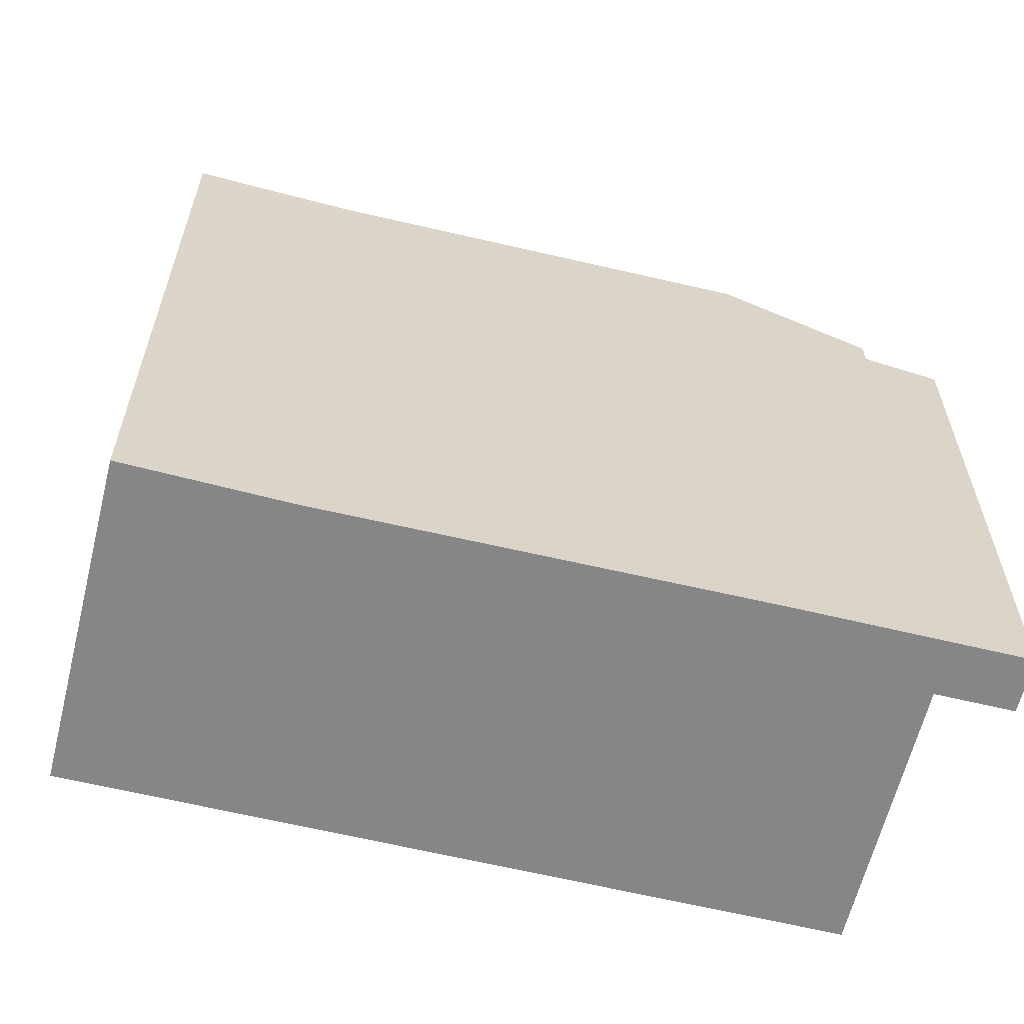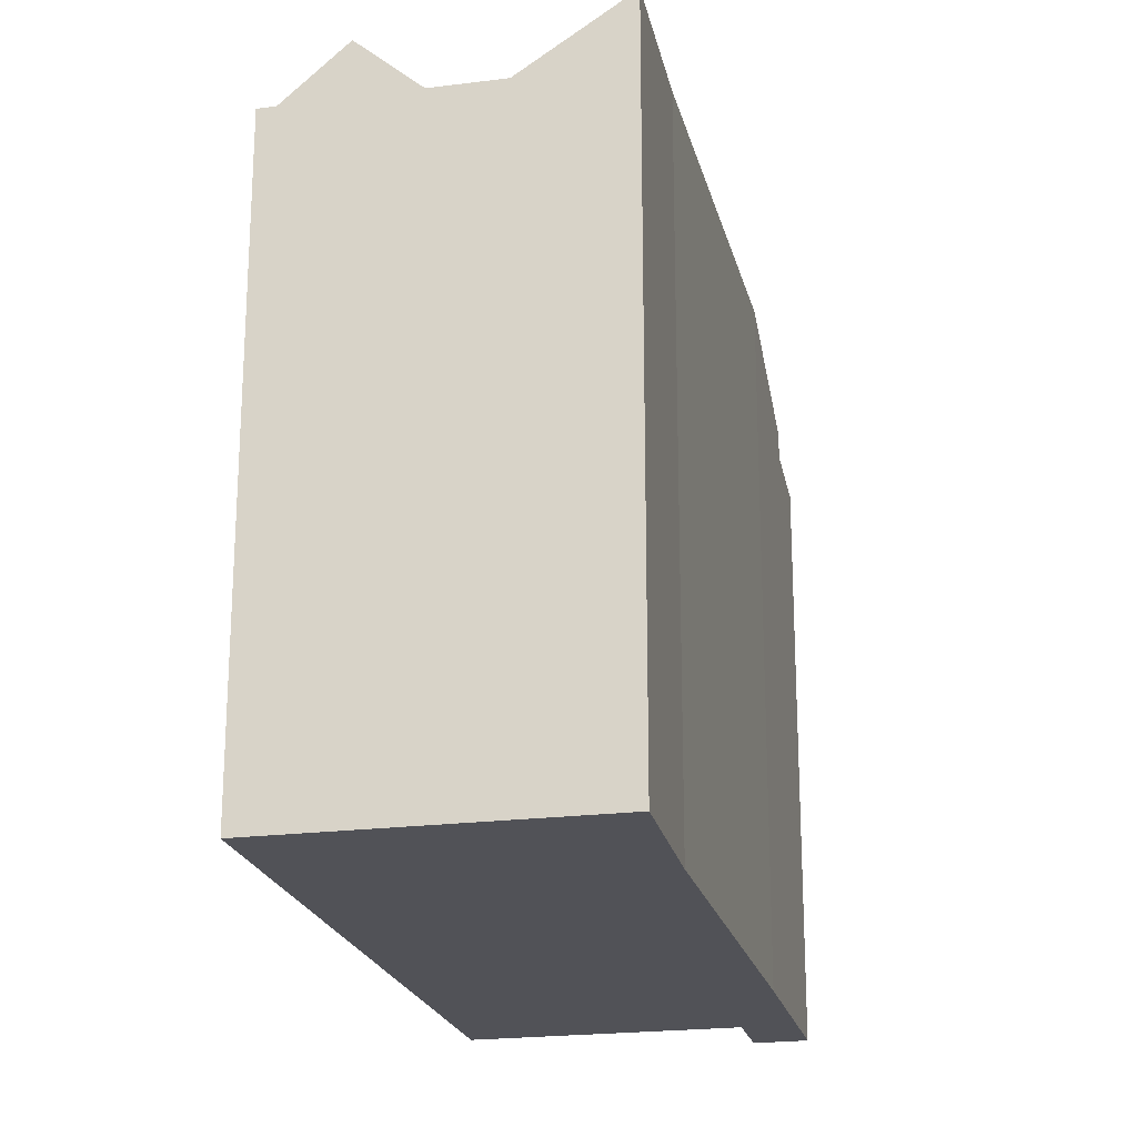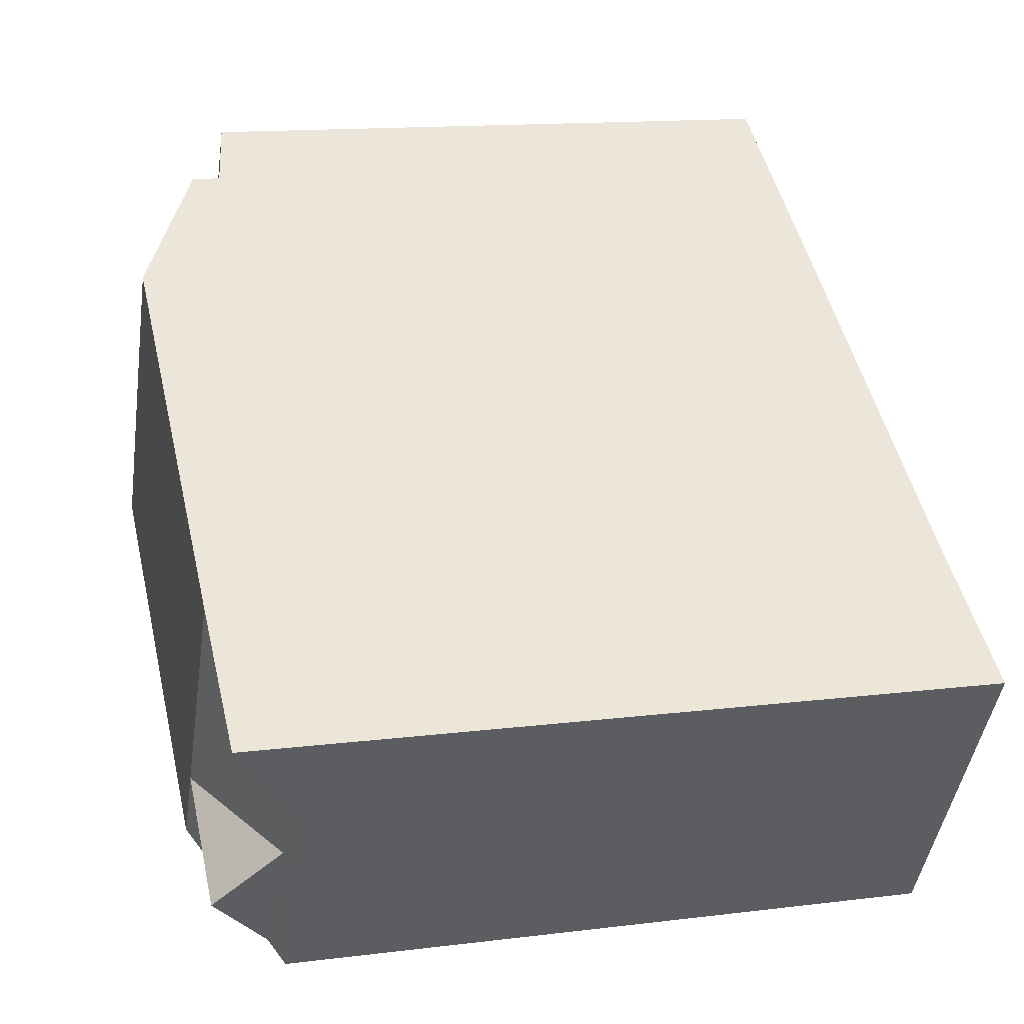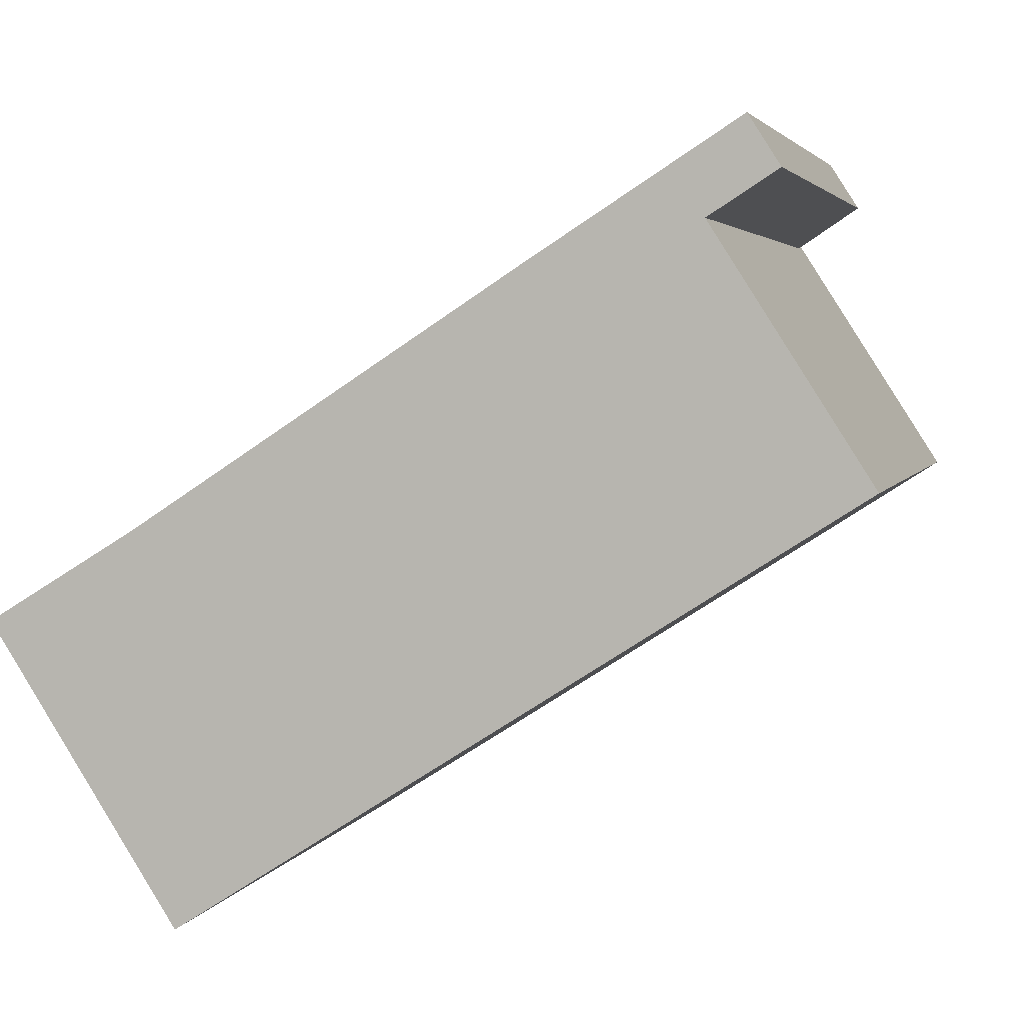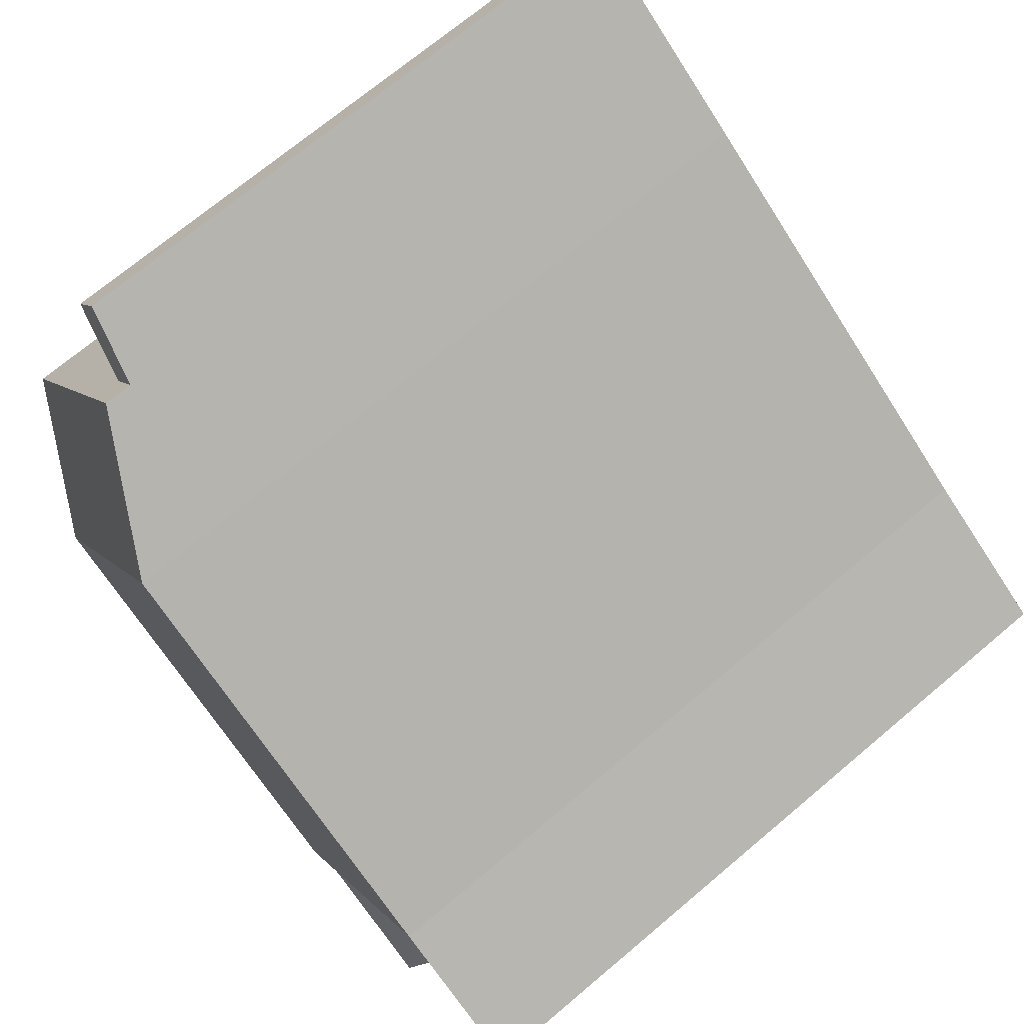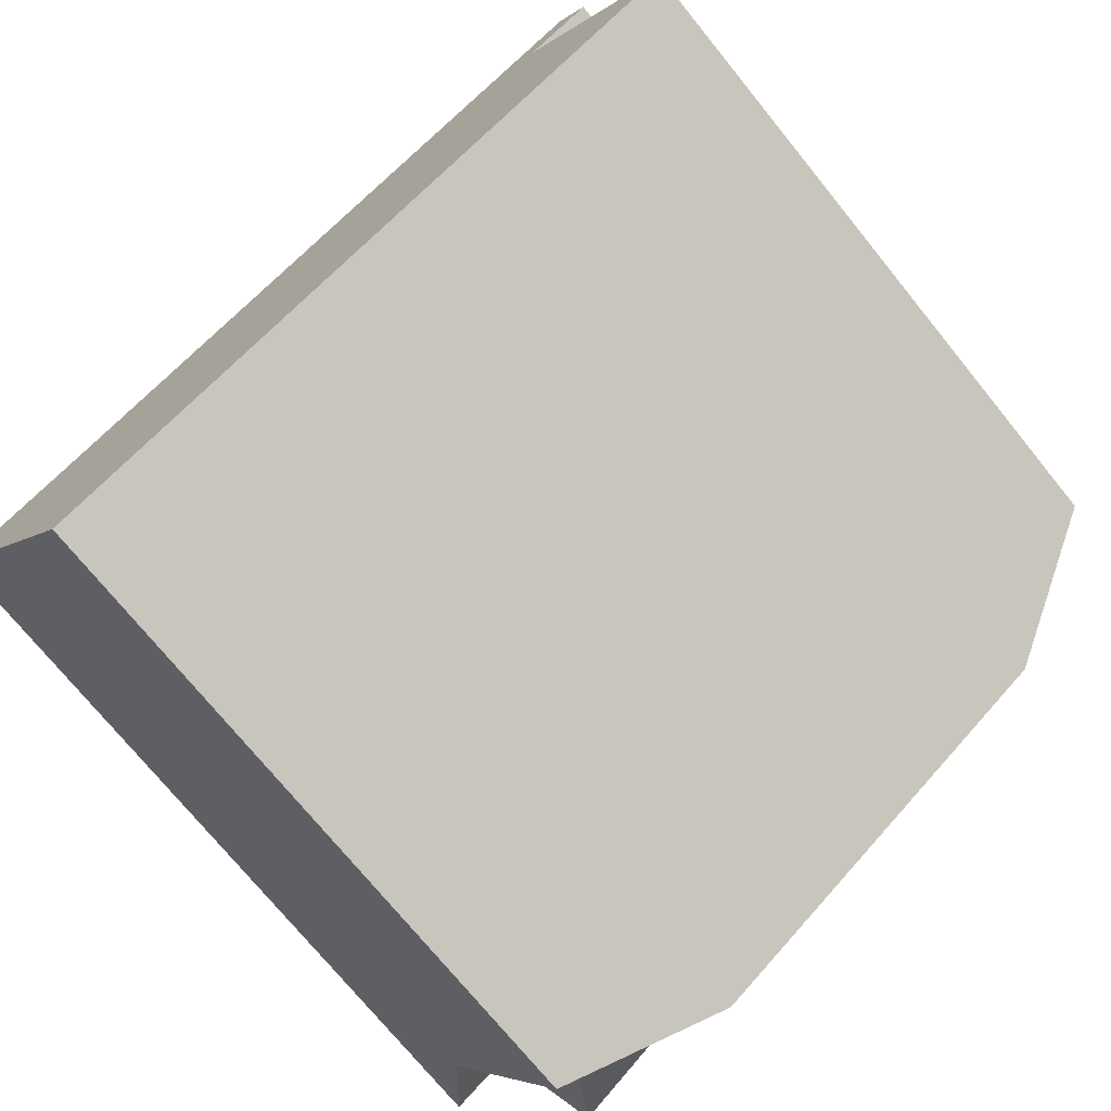
<metadata>
{"format":"obj","ext":"obj","renderer":"f3d","projection":"perspective","resolution":1024,"background":"white","views":[{"elev":-62.2,"azim":-46.5,"up":"+Y"},{"elev":-21.6,"azim":-110.0,"up":"+Y"},{"elev":14.2,"azim":-105.3,"up":"+Z"},{"elev":3.6,"azim":14.1,"up":"+Z"},{"elev":71.0,"azim":-130.1,"up":"+Z"},{"elev":-73.2,"azim":39.0,"up":"+Z"}]}
</metadata>
<code>
v -5.807 7.737 0.3613
v 2.06 7.737 5.496
v 5.883 7.737 -0.4717
v -2.952 7.737 -4.047
v -2.952 7.737 -4.047
v 5.883 7.737 -0.4717
v -1.994 7.737 -5.525
v 5.43 6.215 6.255
v 8.62 6.215 1.283
v 5.883 7.737 -0.4717
v 2.06 7.737 5.496
v 4.793 6.215 7.249
v 5.43 6.215 6.255
v 2.06 7.737 5.496
v 5.43 6.215 6.255
v 5.883 7.737 -0.4717
v 5.3 5.553 7.224
v 5.648 5.479 7.447
v 5.807 5.479 7.199
v 5.459 5.553 6.975
v 5.459 5.553 6.975
v 5.807 5.479 7.199
v 5.966 5.479 6.95
v 5.619 5.553 6.727
v 5.648 5.479 7.447
v 5.996 5.405 7.67
v 6.155 5.405 7.422
v 5.807 5.479 7.199
v 5.807 5.479 7.199
v 6.155 5.405 7.422
v 6.314 5.405 7.173
v 5.966 5.479 6.95
v 4.793 5.626 7.249
v 5.648 5.479 7.447
v 5.3 5.553 7.224
v 4.793 5.626 7.249
v 6.184 5.331 8.141
v 5.648 5.479 7.447
v 4.793 5.626 7.249
v 5.3 5.553 7.224
v 5.459 5.553 6.975
v 5.43 5.626 6.255
v 5.459 5.553 6.975
v 5.619 5.553 6.727
v 4.793 5.626 7.249
v 5.459 5.553 6.975
v 5.43 5.626 6.255
v 5.43 5.626 6.255
v 5.619 5.553 6.727
v 5.966 5.479 6.95
v 5.996 5.405 7.67
v 6.184 5.331 8.141
v 6.155 5.405 7.422
v 5.648 5.479 7.447
v 6.184 5.331 8.141
v 5.996 5.405 7.67
v 6.155 5.405 7.422
v 6.184 5.331 8.141
v 6.821 5.331 7.148
v 5.966 5.479 6.95
v 6.314 5.405 7.173
v 6.821 5.331 7.148
v 6.155 5.405 7.422
v 6.821 5.331 7.148
v 6.314 5.405 7.173
v 5.43 5.626 6.255
v 5.966 5.479 6.95
v 6.821 5.331 7.148
v -5.442 7.737 -5.809
v -2.952 7.737 -4.047
v -4.618 6.426 -7.093
v -6.265 6.427 -4.524
v -2.952 7.737 -4.047
v -5.442 7.737 -5.809
v -7.533 6.215 -3.456
v -5.807 7.737 0.3613
v -2.952 7.737 -4.047
v -4.618 6.426 -7.093
v -2.952 7.737 -4.047
v -1.994 7.737 -5.525
v -4.979 6.215 -7.439
v -4.618 6.426 -7.093
v -1.994 7.737 -5.525
v -4.979 6.215 -7.439
v -4.698 6.426 -6.968
v -4.618 6.426 -7.093
v -7.533 6.215 -3.456
v -6.265 6.427 -4.524
v -5.442 6.426 -5.809
v -7.533 6.215 -3.456
v -2.952 7.737 -4.047
v -6.265 6.427 -4.524
v -7.533 6.215 -3.456
v -5.442 6.426 -5.809
v -4.979 6.215 -7.439
v -5.442 6.426 -5.809
v -4.698 6.426 -6.968
v -4.979 6.215 -7.439
v -8.805 7.737 -1.472
v -5.807 7.737 0.3613
v -7.533 6.215 -3.456
v -5.807 -7.437 0.3613
v 2.06 -7.437 5.496
v 2.06 7.737 5.496
v -5.807 7.737 0.3613
v 3.427 -7.437 6.373
v 4.793 5.626 7.249
v 4.793 6.215 7.249
v 3.427 -7.437 6.373
v 4.793 -7.437 7.249
v 4.793 5.626 7.249
v 2.06 7.737 5.496
v 2.06 -7.437 5.496
v 3.427 -7.437 6.373
v 2.06 7.737 5.496
v 3.427 -7.437 6.373
v 4.793 6.215 7.249
v 5.489 -7.437 7.695
v 6.184 -7.437 8.141
v 6.184 5.331 8.141
v 4.793 5.626 7.249
v 4.793 -7.437 7.249
v 5.489 -7.437 7.695
v 4.793 5.626 7.249
v 5.489 -7.437 7.695
v 6.184 5.331 8.141
v -7.306 -7.437 -0.5552
v -5.807 -7.437 0.3613
v -5.807 7.737 0.3613
v -8.805 7.737 -1.472
v -8.805 -7.437 -1.472
v -7.306 -7.437 -0.5552
v -8.805 7.737 -1.472
v -7.306 -7.437 -0.5552
v -5.807 7.737 0.3613
v -1.994 7.737 -5.525
v 5.883 7.737 -0.4717
v 5.883 -7.437 -0.4717
v -1.994 -7.437 -5.525
v 5.883 7.737 -0.4717
v 8.62 6.215 1.283
v 8.62 -7.437 1.283
v 5.883 -7.437 -0.4717
v -4.979 6.215 -7.439
v -3.486 -7.437 -6.482
v -4.979 -7.437 -7.439
v -3.486 -7.437 -6.482
v -1.994 7.737 -5.525
v -1.994 -7.437 -5.525
v -4.979 6.215 -7.439
v -1.994 7.737 -5.525
v -3.486 -7.437 -6.482
v 4.793 5.626 7.249
v 5.43 5.626 6.255
v 5.43 6.215 6.255
v 4.793 6.215 7.249
v 5.43 -7.437 6.255
v 8.62 -7.437 1.283
v 8.62 6.215 1.283
v 5.43 5.626 6.255
v 5.43 6.215 6.255
v 5.43 5.626 6.255
v 8.62 6.215 1.283
v 6.184 -7.437 8.141
v 6.821 -7.437 7.148
v 6.821 5.331 7.148
v 6.184 5.331 8.141
v 5.43 5.626 6.255
v 6.821 5.331 7.148
v 6.821 -7.437 7.148
v 5.43 -7.437 6.255
v -4.618 6.426 -7.093
v -2.952 7.737 -4.047
v -4.618 6.426 -7.093
v -5.442 7.737 -5.809
v -4.698 6.426 -6.968
v -5.442 6.426 -5.809
v -4.698 6.426 -6.968
v -4.618 6.426 -7.093
v -4.618 6.426 -7.093
v -5.442 7.737 -5.809
v -4.618 6.426 -7.093
v -4.698 6.426 -6.968
v -6.265 6.427 -4.524
v -5.442 7.737 -5.809
v -5.442 6.426 -5.809
v -7.533 6.215 -3.456
v -6.256 -7.437 -5.447
v -7.533 -7.437 -3.456
v -6.256 -7.437 -5.447
v -4.979 6.215 -7.439
v -4.979 -7.437 -7.439
v -7.533 6.215 -3.456
v -4.979 6.215 -7.439
v -6.256 -7.437 -5.447
v -8.805 7.737 -1.472
v -7.533 6.215 -3.456
v -7.533 -7.437 -3.456
v -8.805 -7.437 -1.472
v -5.807 -7.437 0.3613
v -7.306 -7.437 -0.5552
v -8.805 -7.437 -1.472
v -7.533 -7.437 -3.456
v -6.256 -7.437 -5.447
v -4.979 -7.437 -7.439
v -3.486 -7.437 -6.482
v -1.994 -7.437 -5.525
v 5.883 -7.437 -0.4717
v 8.62 -7.437 1.283
v 5.43 -7.437 6.255
v 6.821 -7.437 7.148
v 6.184 -7.437 8.141
v 5.489 -7.437 7.695
v 4.793 -7.437 7.249
v 3.427 -7.437 6.373
v 2.06 -7.437 5.496
g CDNNDG02_0006280
f 4 1 2
f 3 4 2
f 5 6 7
f 8 9 10
f 11 12 13
f 14 15 16
f 17 19 20
f 19 17 18
f 21 23 24
f 23 21 22
f 25 27 28
f 27 25 26
f 29 31 32
f 31 29 30
f 33 34 35
f 36 37 38
f 39 40 41
f 42 43 44
f 45 46 47
f 48 49 50
f 51 52 53
f 54 55 56
f 57 58 59
f 60 61 62
f 63 64 65
f 66 67 68
f 69 70 71
f 72 73 74
f 75 76 77
f 78 79 80
f 81 82 83
f 84 85 86
f 87 88 89
f 90 91 92
f 93 94 95
f 96 97 98
f 99 100 101
f 105 102 104
f 104 102 103
f 106 107 108
f 109 110 111
f 112 113 114
f 115 116 117
f 118 119 120
f 121 122 123
f 124 125 126
f 127 128 129
f 130 131 132
f 133 134 135
f 136 137 138
f 139 136 138
f 141 142 143
f 140 141 143
f 144 145 146
f 147 148 149
f 150 151 152
f 156 153 155
f 154 155 153
f 158 159 160
f 157 158 160
f 161 162 163
f 165 166 164
f 164 166 167
f 170 171 169
f 168 169 171
f 172 173 174
f 175 176 177
f 178 179 180
f 181 182 183
f 184 185 186
f 187 188 189
f 190 191 192
f 193 194 195
f 197 198 199
f 196 197 199
f 200 207 208
f 213 214 210
f 201 203 200
f 210 214 215
f 202 203 201
f 208 216 200
f 203 204 200
f 204 205 206
f 216 208 210
f 211 213 210
f 206 207 204
f 207 200 204
f 210 215 216
f 208 209 210
f 213 211 212

</code>
